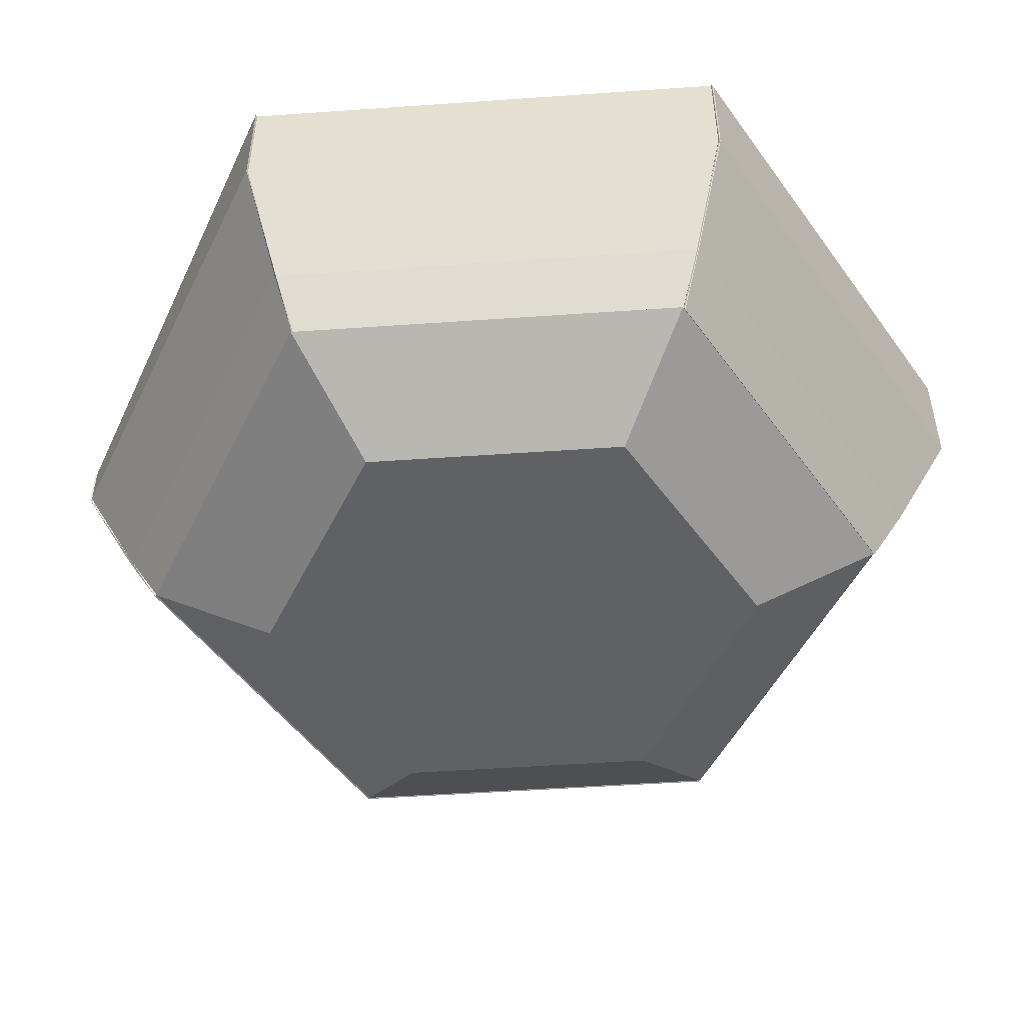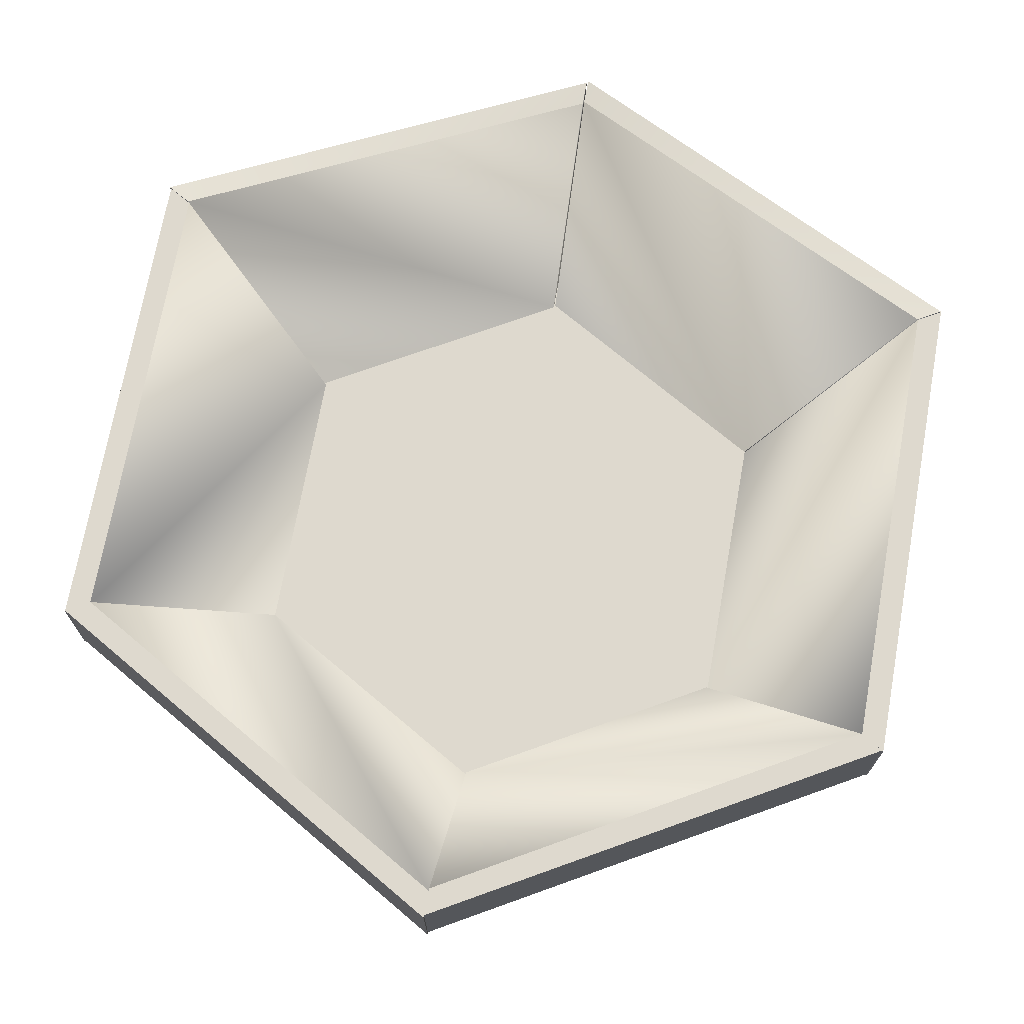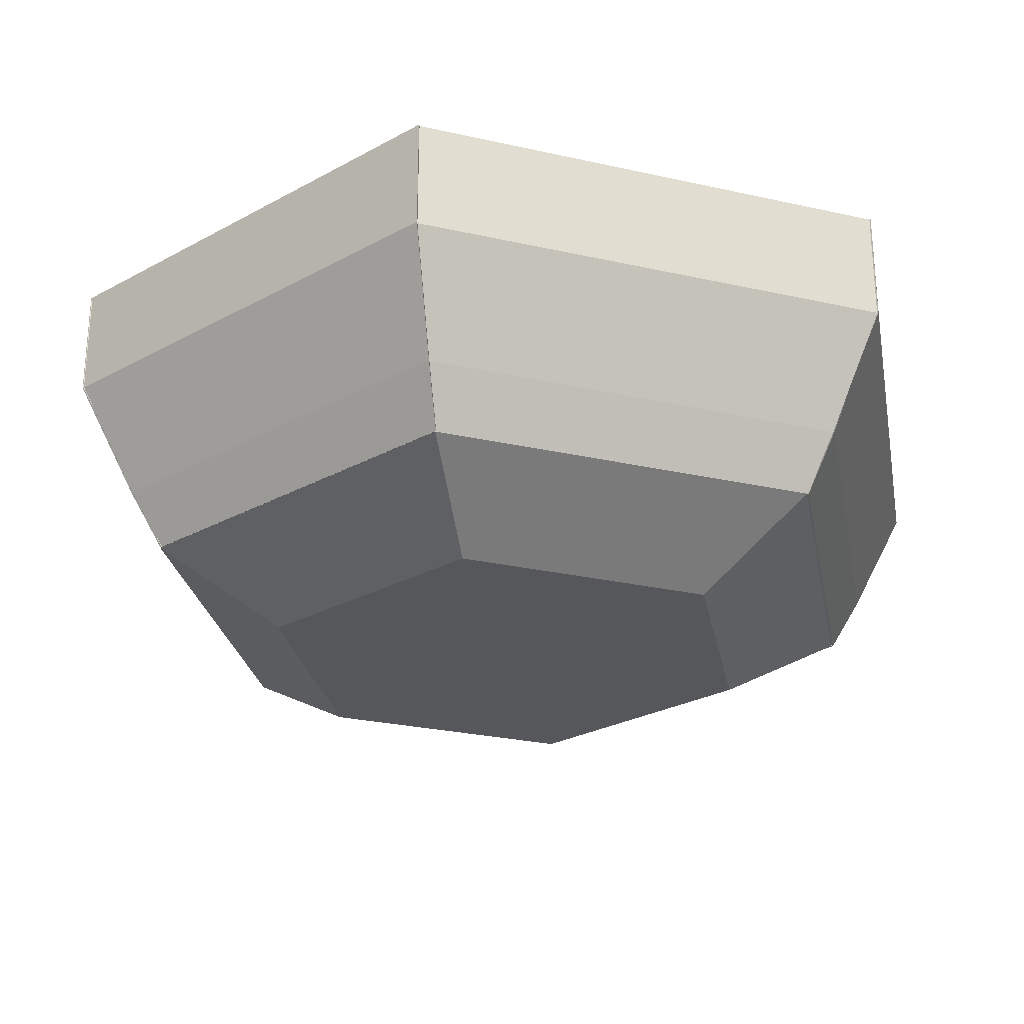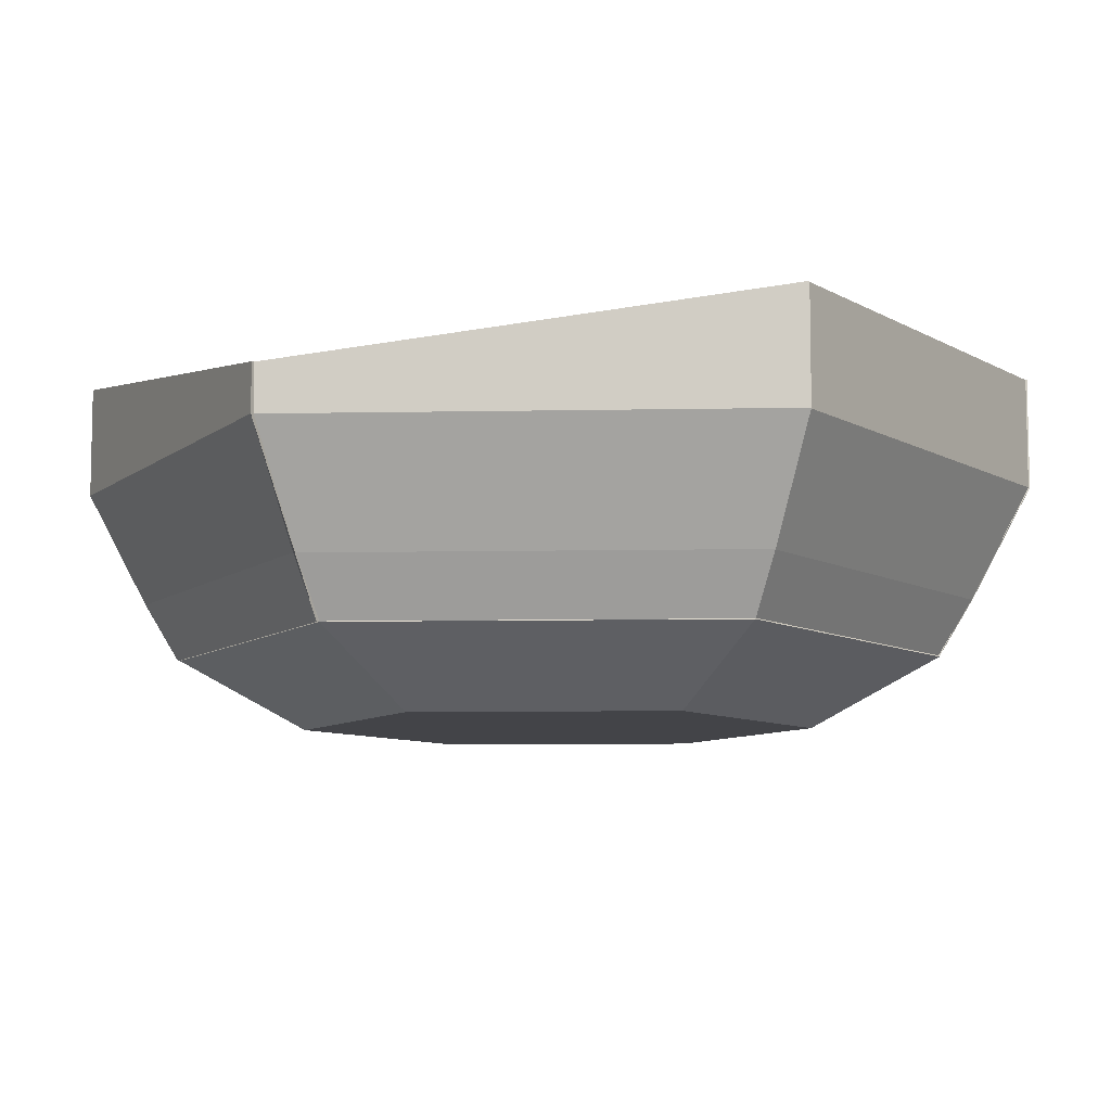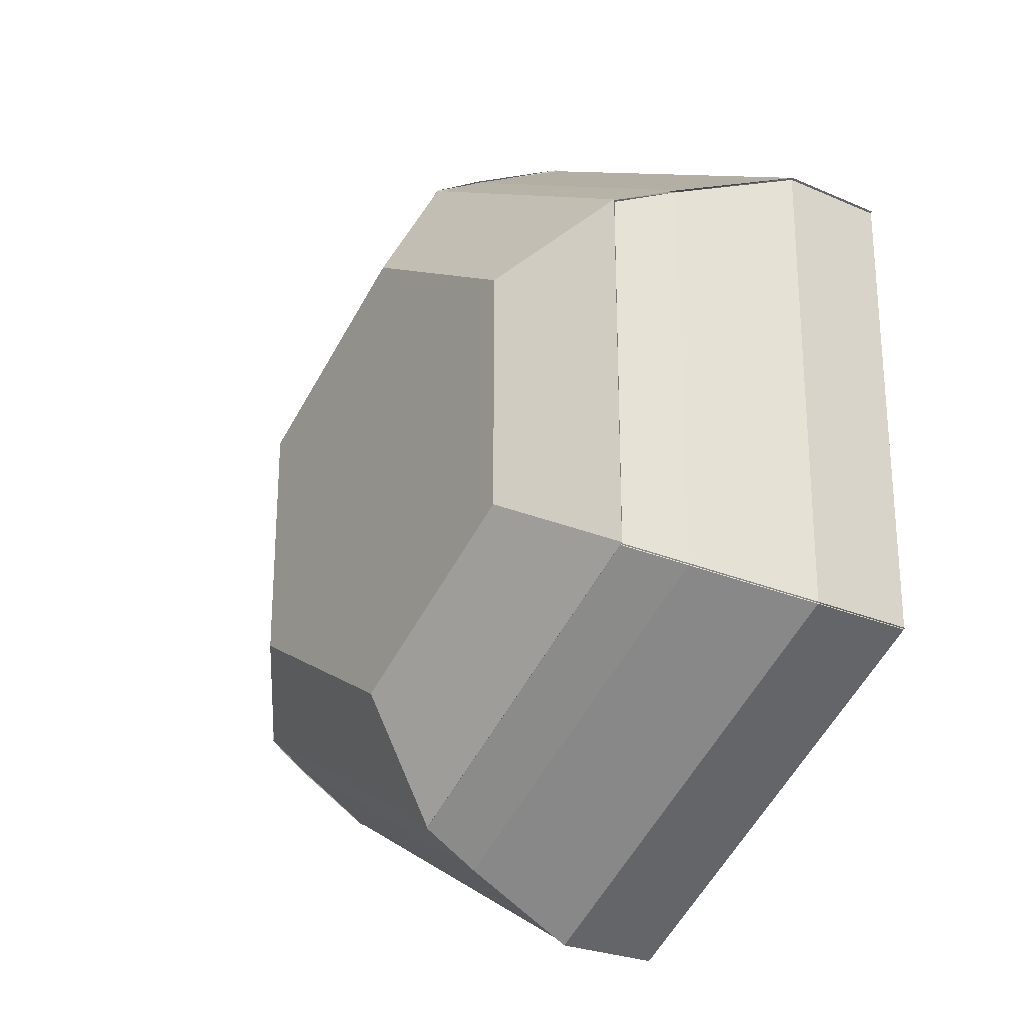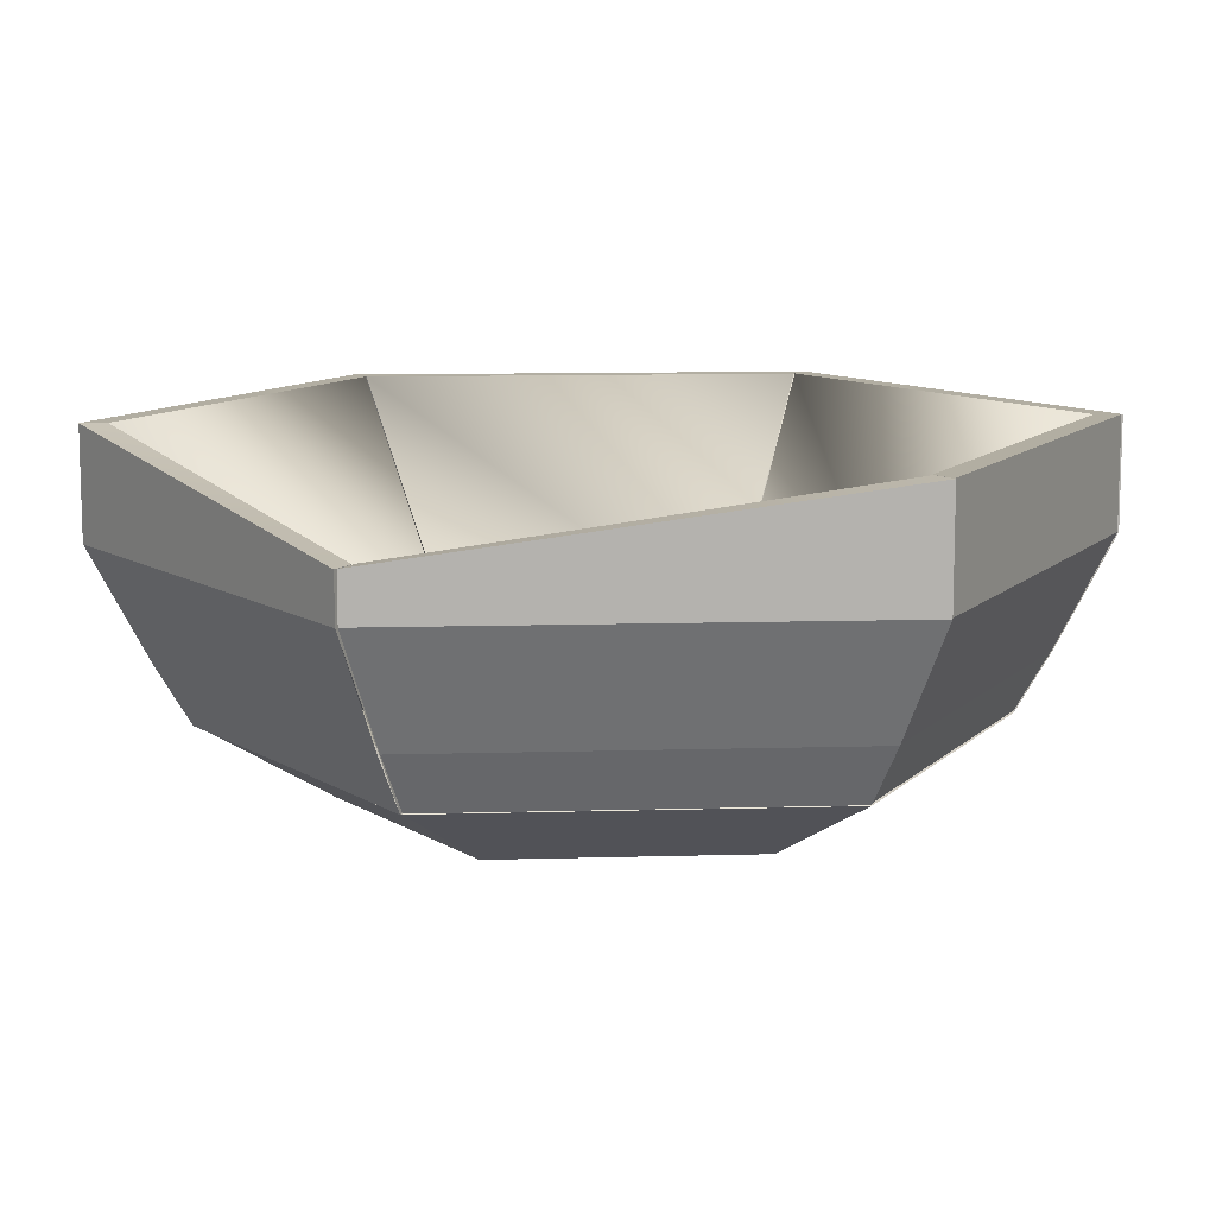
<metadata>
{"format":"obj","ext":"obj","renderer":"f3d","projection":"perspective","resolution":1024,"background":"white","views":[{"elev":-50.1,"azim":-85.6,"up":"+Z"},{"elev":71.4,"azim":10.2,"up":"+Z"},{"elev":-26.7,"azim":10.6,"up":"+Z"},{"elev":-8.2,"azim":-146.9,"up":"+Z"},{"elev":-25.7,"azim":-124.8,"up":"+Y"},{"elev":10.7,"azim":-154.1,"up":"+Z"}]}
</metadata>
<code>
o mediumBowl10_ID5.006_mediumBowl10_ID5.003_mediumBowl10_ID5..000
v 0.1901 -0.1026 0.08454
v 0.00033 -0.2122 0.08454
v 0.000328 -0.225 0.08454
v 0.2012 -0.109 0.08454
v 0.000328 -0.179 -0.05211
v 0.1614 -0.08602 -0.05211
v 0.000328 -0.1958 -0.02421
v 0.1759 -0.09439 -0.02421
v 0.000328 -0.1296 -0.03546
v 0.1186 -0.06133 -0.03546
v 0.2012 -0.109 0.03084
v 0.000328 -0.225 0.03084
f 1 2 3
f 4 1 3
f 5 6 7
f 8 7 6
f 9 10 6 5
f 4 11 6 10 1
f 7 8 12
f 11 12 8
f 12 11 3
f 4 3 11
f 9 5 12 3 2
f 2 1 9
f 10 9 1
o mediumBowl10_ID5.006_mediumBowl10_ID5.000
v -0.1897 0.1155 0.08454
v 0.000125 0.2251 0.05304
v 0.000125 0.2378 0.05304
v -0.2007 0.1219 0.08454
v 0.000125 0.1919 -0.05211
v -0.161 0.09891 -0.05211
v 0.000125 0.2086 -0.02421
v -0.1755 0.1073 -0.02421
v 0.000125 0.1425 -0.03546
v -0.1182 0.07422 -0.03546
v -0.2007 0.1219 0.03084
v 0.000125 0.2378 0.03084
f 13 14 15
f 16 13 15
f 17 18 19
f 20 19 18
f 21 22 18 17
f 16 23 18 22 13
f 19 20 24
f 23 24 20
f 24 23 15
f 16 15 23
f 21 17 24 15 14
f 14 13 21
f 22 21 13
o mediumBowl10_ID5.006_mediumBowl10_ID5.005_mediumBowl10_ID5..000
v 0.000747 0.2261 0.05304
v 0.1905 0.1166 0.08454
v 0.2016 0.1229 0.08454
v 0.00075 0.2389 0.05304
v 0.1618 0.09998 -0.05211
v 0.000749 0.193 -0.05211
v 0.1763 0.1083 -0.02421
v 0.000749 0.2097 -0.02421
v 0.1191 0.07529 -0.03546
v 0.000749 0.1436 -0.03546
v 0.00075 0.2389 0.03084
v 0.2016 0.1229 0.03084
f 25 26 27
f 28 25 27
f 29 30 31
f 32 31 30
f 33 34 30 29
f 28 35 30 34 25
f 31 32 36
f 35 36 32
f 36 35 27
f 28 27 35
f 33 29 36 27 26
f 26 25 33
f 34 33 25
o mediumBowl10_ID5.003_mediumBowl10_ID5.000
v -0.1611 0.09931 -0.05211
v 0 0.1923 -0.05211
v -0.1611 -0.08669 -0.05211
v 0 -0.1797 -0.05211
v 0.1611 0.09931 -0.05211
v 0.1611 -0.08669 -0.05211
v -0.107 -0.05544 -0.08652
v -0.107 0.06806 -0.08652
v 0 -0.1172 -0.08652
v 0 0.1298 -0.08652
v 0.107 -0.05544 -0.08652
v 0.107 0.06806 -0.08652
v -0.146 0.09062 -0.03546
v -0.146 -0.078 -0.03546
v 0 0.1749 -0.03546
v 0 -0.1623 -0.03546
v 0.146 -0.078 -0.03546
v 0.146 0.09062 -0.03546
f 37 38 39
f 40 39 38
f 41 40 38
f 42 40 41
f 43 44 45
f 46 45 44
f 47 45 46
f 48 47 46
f 49 37 39 50
f 37 49 51 38
f 52 40 42 53
f 39 43 40
f 45 40 43
f 38 41 46
f 48 46 41
f 39 37 43
f 44 43 37
f 47 48 42
f 41 42 48
f 40 45 42
f 47 42 45
f 37 38 44
f 46 44 38
f 50 39 40 52
f 49 50 51
f 52 51 50
f 54 51 52
f 53 54 52
f 38 51 54 41
f 41 54 53 42
o mediumBowl10_ID5.006_mediumBowl10_ID5.002_mediumBowl10_ID5..000
v 0.00033 -0.2132 0.08454
v -0.1895 -0.1037 0.08454
v -0.2005 -0.1101 0.08454
v 0.000326 -0.226 0.08454
v -0.1608 -0.08709 -0.05211
v 0.000328 -0.1801 -0.05211
v -0.1752 -0.09546 -0.02421
v 0.000328 -0.1968 -0.02421
v -0.118 -0.0624 -0.03546
v 0.000326 -0.1307 -0.03546
v 0.000326 -0.226 0.03084
v -0.2005 -0.1101 0.03084
f 55 56 57
f 58 55 57
f 59 60 61
f 62 61 60
f 63 64 60 59
f 58 65 60 64 55
f 61 62 66
f 65 66 62
f 66 65 57
f 58 57 65
f 63 59 66 57 56
f 56 55 63
f 64 63 55
o mediumBowl10_ID5.006_mediumBowl10_ID5.000_mediumBowl10_ID5..000
v -0.1889 -0.1044 0.08454
v -0.1889 0.1148 0.08454
v -0.1999 0.1211 0.08454
v -0.1999 -0.1108 0.08454
v -0.1601 0.09818 -0.05211
v -0.1601 -0.08782 -0.05211
v -0.1746 0.1065 -0.02421
v -0.1746 -0.09619 -0.02421
v -0.1174 0.07349 -0.03546
v -0.1174 -0.06313 -0.03546
v -0.1999 -0.1108 0.03084
v -0.1999 0.1211 0.03084
f 67 68 69
f 70 67 69
f 71 72 73
f 74 73 72
f 75 76 72 71
f 70 77 72 76 67
f 73 74 78
f 77 78 74
f 78 77 69
f 70 69 77
f 75 71 78 69 68
f 68 67 75
f 76 75 67
o mediumBowl10_ID5.006_mediumBowl10_ID5.004_mediumBowl10_ID5..000
v 0.1907 0.1162 0.08454
v 0.1907 -0.1029 0.08454
v 0.2018 -0.1093 0.08454
v 0.2018 0.1226 0.08454
v 0.162 -0.08633 -0.05211
v 0.162 0.09967 -0.05211
v 0.1765 -0.0947 -0.02421
v 0.1765 0.108 -0.02421
v 0.1193 -0.06164 -0.03546
v 0.1193 0.07497 -0.03546
v 0.2018 0.1226 0.03084
v 0.2018 -0.1093 0.03084
f 79 80 81
f 82 79 81
f 83 84 85
f 86 85 84
f 87 88 84 83
f 82 89 84 88 79
f 85 86 90
f 89 90 86
f 90 89 81
f 82 81 89
f 87 83 90 81 80
f 80 79 87
f 88 87 79

</code>
